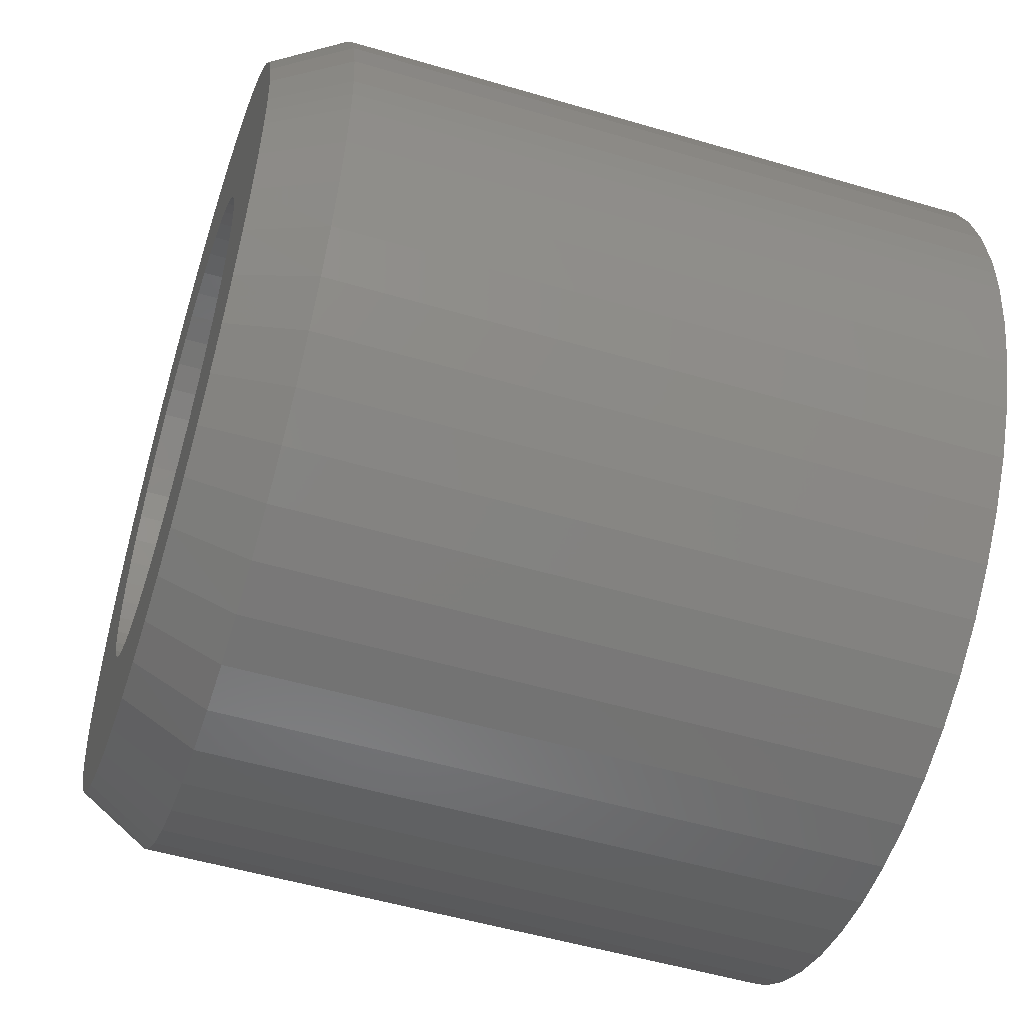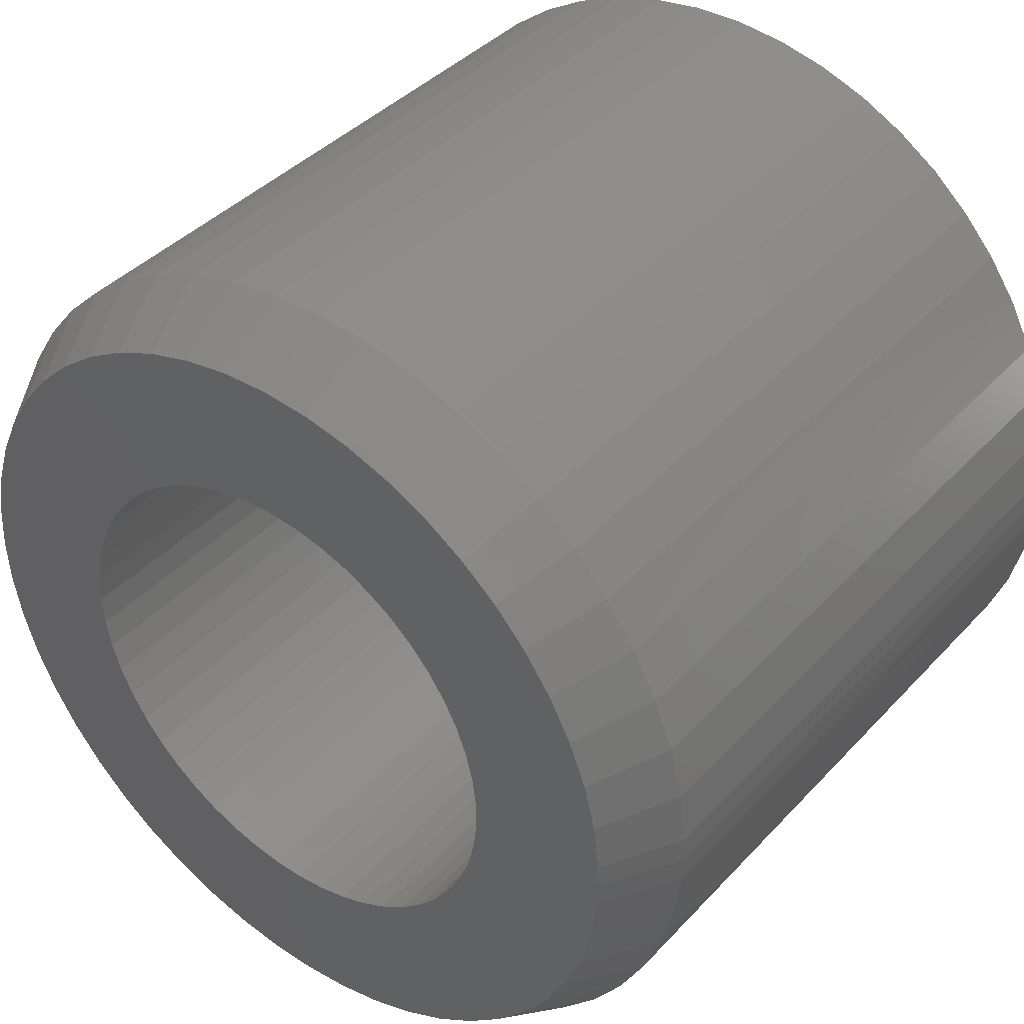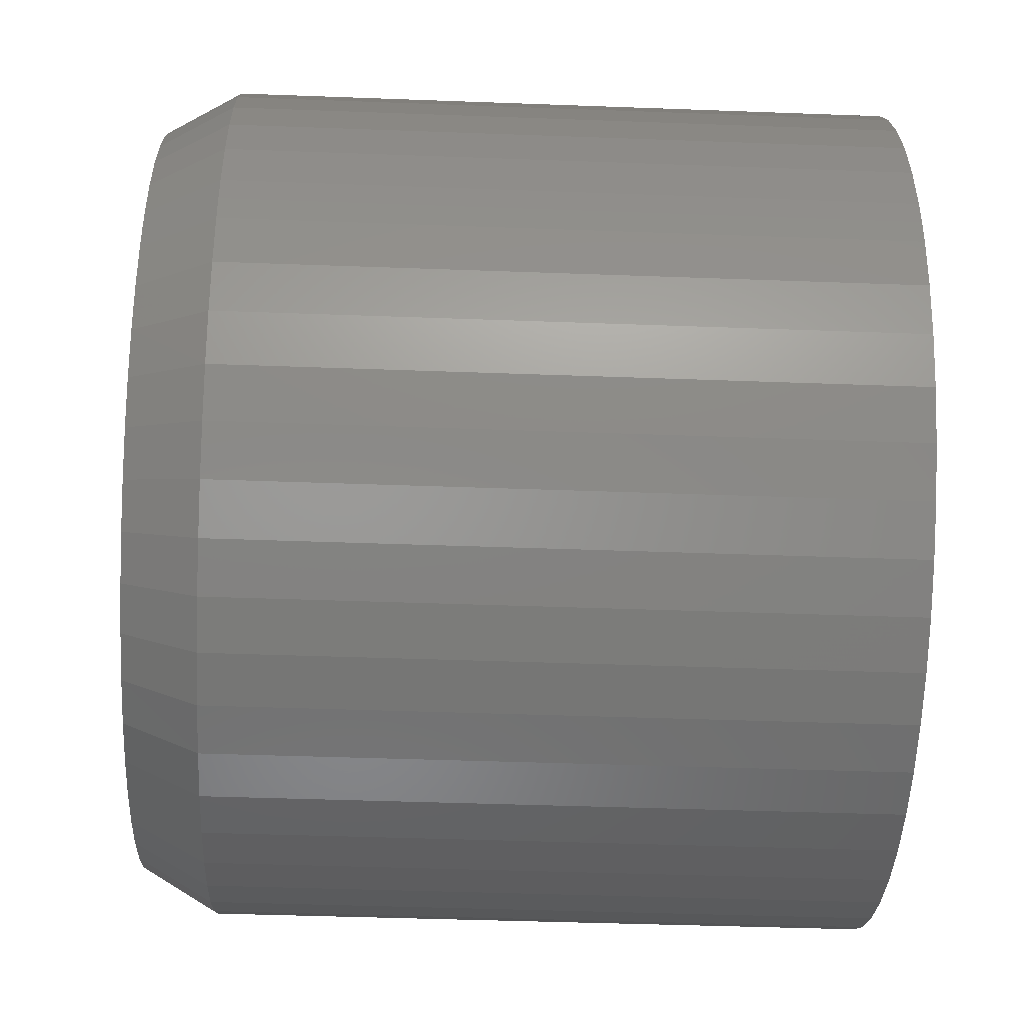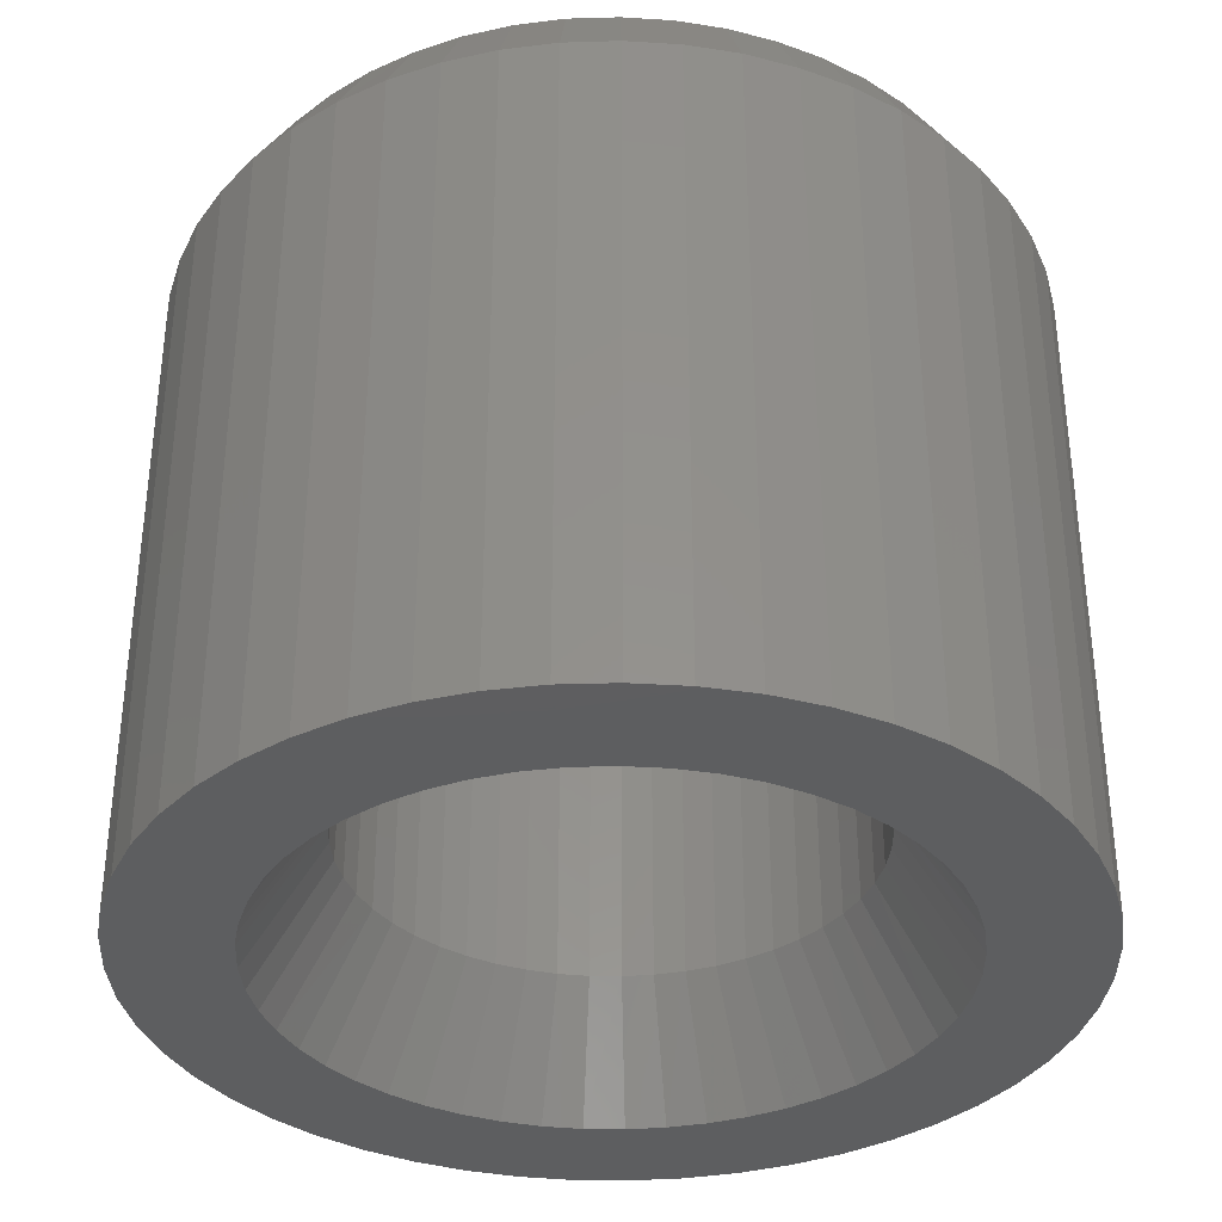
<metadata>
{"format":"stl","ext":"stl","renderer":"f3d","projection":"perspective","resolution":1024,"background":"white","views":[{"elev":-52.6,"azim":72.4,"up":"+Y"},{"elev":40.0,"azim":38.0,"up":"+Y"},{"elev":-41.6,"azim":87.4,"up":"+Y"},{"elev":-35.3,"azim":170.0,"up":"+Z"}]}
</metadata>
<code>
# stl→obj: 312 verts, 624 faces
v 1.747 -0.108 2.7
v 1.747 -0.108 0
v 1.75 0 2.7
v 1.75 0 0
v 1.747 0.108 2.7
v 1.747 0.108 0
v 1.72 0.322 2.7
v 1.72 0.322 0
v 1.668 0.531 2.7
v 1.668 0.531 0
v 1.59 0.731 2.7
v 1.59 0.731 0
v 1.488 0.921 2.7
v 1.488 0.921 0
v 1.363 1.097 2.7
v 1.363 1.097 0
v 1.218 1.256 2.7
v 1.218 1.256 0
v 1.055 1.397 2.7
v 1.055 1.397 0
v 0.875 1.516 2.7
v 0.875 1.516 0
v 0.682 1.612 2.7
v 0.682 1.612 0
v 0.479 1.683 2.7
v 0.479 1.683 0
v 0.268 1.729 2.7
v 0.268 1.729 0
v 0.054 1.749 2.7
v 0.054 1.749 0
v -0.161 1.743 2.7
v -0.161 1.743 0
v -0.374 1.709 2.7
v -0.374 1.709 0
v -0.582 1.651 2.7
v -0.582 1.651 0
v -0.78 1.567 2.7
v -0.78 1.567 0
v -0.967 1.459 2.7
v -0.967 1.459 0
v -1.139 1.329 2.7
v -1.139 1.329 0
v -1.293 1.179 2.7
v -1.293 1.179 0
v -1.428 1.011 2.7
v -1.428 1.011 0
v -1.542 0.828 2.7
v -1.542 0.828 0
v -1.632 0.632 2.7
v -1.632 0.632 0
v -1.697 0.427 2.7
v -1.697 0.427 0
v -1.737 0.215 2.7
v -1.737 0.215 0
v -1.75 0 2.7
v -1.75 0 0
v -1.737 -0.215 2.7
v -1.737 -0.215 0
v -1.697 -0.427 2.7
v -1.697 -0.427 0
v -1.632 -0.632 2.7
v -1.632 -0.632 0
v -1.542 -0.828 2.7
v -1.542 -0.828 0
v -1.428 -1.011 2.7
v -1.428 -1.011 0
v -1.293 -1.179 2.7
v -1.293 -1.179 0
v -1.139 -1.329 2.7
v -1.139 -1.329 0
v -0.967 -1.459 2.7
v -0.967 -1.459 0
v -0.78 -1.567 2.7
v -0.78 -1.567 0
v -0.582 -1.651 2.7
v -0.582 -1.651 0
v -0.374 -1.709 2.7
v -0.374 -1.709 0
v -0.161 -1.743 2.7
v -0.161 -1.743 0
v 0.054 -1.749 2.7
v 0.054 -1.749 0
v 0.268 -1.729 2.7
v 0.268 -1.729 0
v 0.479 -1.683 2.7
v 0.479 -1.683 0
v 0.682 -1.612 2.7
v 0.682 -1.612 0
v 0.875 -1.516 2.7
v 0.875 -1.516 0
v 1.055 -1.397 2.7
v 1.055 -1.397 0
v 1.218 -1.256 2.7
v 1.218 -1.256 0
v 1.363 -1.097 2.7
v 1.363 -1.097 0
v 1.488 -0.921 2.7
v 1.488 -0.921 0
v 1.59 -0.731 2.7
v 1.59 -0.731 0
v 1.668 -0.531 2.7
v 1.668 -0.531 0
v 1.72 -0.322 2.7
v 1.72 -0.322 0
v 1.574 -0.097 3
v 1.577 0 3
v 1.574 0.097 3
v 1.55 0.29 3
v 1.503 0.478 3
v 1.432 0.659 3
v 1.341 0.83 3
v 1.228 0.989 3
v 1.098 1.132 3
v 0.95 1.258 3
v 0.788 1.366 3
v 0.615 1.452 3
v 0.432 1.517 3
v 0.242 1.558 3
v 0.049 1.576 3
v -0.145 1.57 3
v -0.337 1.54 3
v -0.524 1.487 3
v -0.703 1.411 3
v -0.871 1.314 3
v -1.026 1.197 3
v -1.165 1.062 3
v -1.287 0.911 3
v -1.389 0.746 3
v -1.47 0.57 3
v -1.529 0.385 3
v -1.565 0.194 3
v -1.577 0 3
v -1.565 -0.194 3
v -1.529 -0.385 3
v -1.47 -0.57 3
v -1.389 -0.746 3
v -1.287 -0.911 3
v -1.165 -1.062 3
v -1.026 -1.197 3
v -0.871 -1.314 3
v -0.703 -1.411 3
v -0.524 -1.487 3
v -0.337 -1.54 3
v -0.145 -1.57 3
v 0.049 -1.576 3
v 0.242 -1.558 3
v 0.432 -1.517 3
v 0.615 -1.452 3
v 0.788 -1.366 3
v 0.95 -1.258 3
v 1.098 -1.132 3
v 1.228 -0.989 3
v 1.341 -0.83 3
v 1.432 -0.659 3
v 1.503 -0.478 3
v 1.55 -0.29 3
v 0.998 -0.062 3
v 1 0 3
v 0.998 0.062 3
v 0.983 0.184 3
v 0.953 0.303 3
v 0.908 0.418 3
v 0.85 0.526 3
v 0.779 0.627 3
v 0.696 0.718 3
v 0.603 0.798 3
v 0.5 0.866 3
v 0.39 0.921 3
v 0.274 0.962 3
v 0.153 0.988 3
v 0.031 1 3
v 0.983 -0.184 3
v 0.953 -0.303 3
v 0.908 -0.418 3
v 0.85 -0.526 3
v 0.779 -0.627 3
v 0.696 -0.718 3
v 0.603 -0.798 3
v 0.5 -0.866 3
v 0.39 -0.921 3
v 0.274 -0.962 3
v 0.153 -0.988 3
v 0.031 -1 3
v -0.092 -0.996 3
v -0.214 -0.977 3
v -0.332 -0.943 3
v -0.446 -0.895 3
v -0.552 -0.834 3
v -0.651 -0.759 3
v -0.739 -0.674 3
v -0.816 -0.578 3
v -0.881 -0.473 3
v -0.932 -0.361 3
v -0.97 -0.244 3
v -0.992 -0.123 3
v -1 0 3
v -0.992 0.123 3
v -0.97 0.244 3
v -0.932 0.361 3
v -0.881 0.473 3
v -0.816 0.578 3
v -0.739 0.674 3
v -0.651 0.759 3
v -0.552 0.834 3
v -0.446 0.895 3
v -0.332 0.943 3
v -0.214 0.977 3
v -0.092 0.996 3
v 0.998 -0.062 0.5
v 1 0 0.5
v 0.998 0.062 0.5
v 0.983 0.184 0.5
v 0.953 0.303 0.5
v 0.908 0.418 0.5
v 0.85 0.526 0.5
v 0.779 0.627 0.5
v 0.696 0.718 0.5
v 0.603 0.798 0.5
v 0.5 0.866 0.5
v 0.39 0.921 0.5
v 0.274 0.962 0.5
v 0.153 0.988 0.5
v 0.031 1 0.5
v -0.092 0.996 0.5
v -0.214 0.977 0.5
v -0.332 0.943 0.5
v -0.446 0.895 0.5
v -0.552 0.834 0.5
v -0.651 0.759 0.5
v -0.739 0.674 0.5
v -0.816 0.578 0.5
v -0.881 0.473 0.5
v -0.932 0.361 0.5
v -0.97 0.244 0.5
v -0.992 0.123 0.5
v -1 0 0.5
v -0.992 -0.123 0.5
v -0.97 -0.244 0.5
v -0.932 -0.361 0.5
v -0.881 -0.473 0.5
v -0.816 -0.578 0.5
v -0.739 -0.674 0.5
v -0.651 -0.759 0.5
v -0.552 -0.834 0.5
v -0.446 -0.895 0.5
v -0.332 -0.943 0.5
v -0.214 -0.977 0.5
v -0.092 -0.996 0.5
v 0.031 -1 0.5
v 0.153 -0.988 0.5
v 0.274 -0.962 0.5
v 0.39 -0.921 0.5
v 0.5 -0.866 0.5
v 0.603 -0.798 0.5
v 0.696 -0.718 0.5
v 0.779 -0.627 0.5
v 0.85 -0.526 0.5
v 0.908 -0.418 0.5
v 0.953 -0.303 0.5
v 0.983 -0.184 0.5
v 1.286 -0.079 0
v 1.289 0 0
v 1.286 0.079 0
v 1.267 0.237 0
v 1.228 0.391 0
v 1.171 0.539 0
v 1.096 0.678 0
v 1.004 0.808 0
v 0.897 0.925 0
v 0.777 1.028 0
v 0.644 1.116 0
v 0.502 1.187 0
v 0.353 1.239 0
v 0.198 1.273 0
v 0.04 1.288 0
v -0.119 1.283 0
v -0.276 1.259 0
v -0.428 1.215 0
v -0.574 1.154 0
v -0.712 1.074 0
v -0.838 0.979 0
v -0.952 0.868 0
v -1.052 0.745 0
v -1.135 0.61 0
v -1.202 0.466 0
v -1.25 0.314 0
v -1.279 0.158 0
v -1.289 0 0
v -1.279 -0.158 0
v -1.25 -0.314 0
v -1.202 -0.466 0
v -1.135 -0.61 0
v -1.052 -0.745 0
v -0.952 -0.868 0
v -0.838 -0.979 0
v -0.712 -1.074 0
v -0.574 -1.154 0
v -0.428 -1.215 0
v -0.276 -1.259 0
v -0.119 -1.283 0
v 0.04 -1.288 0
v 0.198 -1.273 0
v 0.353 -1.239 0
v 0.502 -1.187 0
v 0.644 -1.116 0
v 0.777 -1.028 0
v 0.897 -0.925 0
v 1.004 -0.808 0
v 1.096 -0.678 0
v 1.171 -0.539 0
v 1.228 -0.391 0
v 1.267 -0.237 0
f 1 2 3
f 3 2 4
f 3 4 5
f 5 4 6
f 5 6 7
f 7 6 8
f 7 8 9
f 9 8 10
f 9 10 11
f 11 10 12
f 11 12 13
f 13 12 14
f 13 14 15
f 15 14 16
f 15 16 17
f 17 16 18
f 17 18 19
f 19 18 20
f 19 20 21
f 21 20 22
f 21 22 23
f 23 22 24
f 23 24 25
f 25 24 26
f 25 26 27
f 27 26 28
f 27 28 29
f 29 28 30
f 29 30 31
f 31 30 32
f 31 32 33
f 33 32 34
f 33 34 35
f 35 34 36
f 35 36 37
f 37 36 38
f 37 38 39
f 39 38 40
f 39 40 41
f 41 40 42
f 41 42 43
f 43 42 44
f 43 44 45
f 45 44 46
f 45 46 47
f 47 46 48
f 47 48 49
f 49 48 50
f 49 50 51
f 51 50 52
f 51 52 53
f 53 52 54
f 53 54 55
f 55 54 56
f 55 56 57
f 57 56 58
f 57 58 59
f 59 58 60
f 59 60 61
f 61 60 62
f 61 62 63
f 63 62 64
f 63 64 65
f 65 64 66
f 65 66 67
f 67 66 68
f 67 68 69
f 69 68 70
f 69 70 71
f 71 70 72
f 71 72 73
f 73 72 74
f 73 74 75
f 75 74 76
f 75 76 77
f 77 76 78
f 77 78 79
f 79 78 80
f 79 80 81
f 81 80 82
f 81 82 83
f 83 82 84
f 83 84 85
f 85 84 86
f 85 86 87
f 87 86 88
f 87 88 89
f 89 88 90
f 89 90 91
f 91 90 92
f 91 92 93
f 93 92 94
f 93 94 95
f 95 94 96
f 95 96 97
f 97 96 98
f 97 98 99
f 99 98 100
f 99 100 101
f 101 100 102
f 101 102 103
f 103 102 104
f 103 104 1
f 1 104 2
f 105 1 106
f 106 1 3
f 106 3 107
f 107 3 5
f 107 5 108
f 108 5 7
f 108 7 109
f 109 7 9
f 109 9 110
f 110 9 11
f 110 11 111
f 111 11 13
f 111 13 112
f 112 13 15
f 112 15 113
f 113 15 17
f 113 17 114
f 114 17 19
f 114 19 115
f 115 19 21
f 115 21 116
f 116 21 23
f 116 23 117
f 117 23 25
f 117 25 118
f 118 25 27
f 118 27 119
f 119 27 29
f 119 29 120
f 120 29 31
f 120 31 121
f 121 31 33
f 121 33 122
f 122 33 35
f 122 35 123
f 123 35 37
f 123 37 124
f 124 37 39
f 124 39 125
f 125 39 41
f 125 41 126
f 126 41 43
f 126 43 127
f 127 43 45
f 127 45 128
f 128 45 47
f 128 47 129
f 129 47 49
f 129 49 130
f 130 49 51
f 130 51 131
f 131 51 53
f 131 53 132
f 132 53 55
f 132 55 133
f 133 55 57
f 133 57 134
f 134 57 59
f 134 59 135
f 135 59 61
f 135 61 136
f 136 61 63
f 136 63 137
f 137 63 65
f 137 65 138
f 138 65 67
f 138 67 139
f 139 67 69
f 139 69 140
f 140 69 71
f 140 71 141
f 141 71 73
f 141 73 142
f 142 73 75
f 142 75 143
f 143 75 77
f 143 77 144
f 144 77 79
f 144 79 145
f 145 79 81
f 145 81 146
f 146 81 83
f 146 83 147
f 147 83 85
f 147 85 148
f 148 85 87
f 148 87 149
f 149 87 89
f 149 89 150
f 150 89 91
f 150 91 151
f 151 91 93
f 151 93 152
f 152 93 95
f 152 95 153
f 153 95 97
f 153 97 154
f 154 97 99
f 154 99 155
f 155 99 101
f 155 101 156
f 156 101 103
f 156 103 105
f 105 103 1
f 157 105 158
f 158 105 106
f 158 106 159
f 159 106 107
f 159 107 160
f 160 107 108
f 160 108 161
f 161 108 109
f 161 109 162
f 162 109 110
f 162 110 163
f 163 110 111
f 163 111 164
f 164 111 112
f 164 112 165
f 165 112 113
f 165 113 166
f 166 113 114
f 166 114 167
f 167 114 115
f 167 115 168
f 168 115 116
f 168 116 169
f 169 116 117
f 169 117 170
f 170 117 118
f 170 118 171
f 171 118 119
f 171 119 120
f 157 172 105
f 105 172 156
f 172 173 156
f 156 173 155
f 173 174 155
f 155 174 154
f 174 175 154
f 154 175 153
f 175 176 153
f 153 176 152
f 176 177 152
f 152 177 151
f 177 178 151
f 151 178 150
f 178 179 150
f 150 179 149
f 179 180 149
f 149 180 148
f 180 181 148
f 148 181 147
f 181 182 147
f 147 182 146
f 182 183 146
f 146 183 145
f 145 183 144
f 144 183 184
f 144 184 143
f 143 184 185
f 143 185 142
f 142 185 186
f 142 186 141
f 141 186 187
f 141 187 140
f 140 187 188
f 140 188 139
f 139 188 189
f 139 189 138
f 138 189 190
f 138 190 137
f 137 190 191
f 137 191 136
f 136 191 192
f 136 192 135
f 135 192 193
f 135 193 134
f 134 193 194
f 134 194 133
f 133 194 195
f 133 195 132
f 132 195 196
f 132 196 197
f 132 197 131
f 131 197 198
f 131 198 130
f 130 198 199
f 130 199 129
f 129 199 200
f 129 200 128
f 128 200 201
f 128 201 127
f 127 201 202
f 127 202 126
f 126 202 203
f 126 203 125
f 125 203 204
f 125 204 124
f 124 204 205
f 124 205 123
f 123 205 206
f 123 206 122
f 122 206 207
f 122 207 121
f 121 207 208
f 121 208 120
f 120 208 171
f 209 157 210
f 210 157 158
f 210 158 211
f 211 158 159
f 211 159 212
f 212 159 160
f 212 160 213
f 213 160 161
f 213 161 214
f 214 161 162
f 214 162 215
f 215 162 163
f 215 163 216
f 216 163 164
f 216 164 217
f 217 164 165
f 217 165 218
f 218 165 166
f 218 166 219
f 219 166 167
f 219 167 220
f 220 167 168
f 220 168 221
f 221 168 169
f 221 169 222
f 222 169 170
f 222 170 223
f 223 170 171
f 223 171 224
f 224 171 208
f 224 208 225
f 225 208 207
f 225 207 226
f 226 207 206
f 226 206 227
f 227 206 205
f 227 205 228
f 228 205 204
f 228 204 229
f 229 204 203
f 229 203 230
f 230 203 202
f 230 202 231
f 231 202 201
f 231 201 232
f 232 201 200
f 232 200 233
f 233 200 199
f 233 199 234
f 234 199 198
f 234 198 235
f 235 198 197
f 235 197 236
f 236 197 196
f 236 196 237
f 237 196 195
f 237 195 238
f 238 195 194
f 238 194 239
f 239 194 193
f 239 193 240
f 240 193 192
f 240 192 241
f 241 192 191
f 241 191 242
f 242 191 190
f 242 190 243
f 243 190 189
f 243 189 244
f 244 189 188
f 244 188 245
f 245 188 187
f 245 187 246
f 246 187 186
f 246 186 247
f 247 186 185
f 247 185 248
f 248 185 184
f 248 184 249
f 249 184 183
f 249 183 250
f 250 183 182
f 250 182 251
f 251 182 181
f 251 181 252
f 252 181 180
f 252 180 253
f 253 180 179
f 253 179 254
f 254 179 178
f 254 178 255
f 255 178 177
f 255 177 256
f 256 177 176
f 256 176 257
f 257 176 175
f 257 175 258
f 258 175 174
f 258 174 259
f 259 174 173
f 259 173 260
f 260 173 172
f 260 172 209
f 209 172 157
f 261 209 262
f 262 209 210
f 262 210 263
f 263 210 211
f 263 211 264
f 264 211 212
f 264 212 265
f 265 212 213
f 265 213 266
f 266 213 214
f 266 214 267
f 267 214 215
f 267 215 268
f 268 215 216
f 268 216 269
f 269 216 217
f 269 217 270
f 270 217 218
f 270 218 271
f 271 218 219
f 271 219 272
f 272 219 220
f 272 220 273
f 273 220 221
f 273 221 274
f 274 221 222
f 274 222 275
f 275 222 223
f 275 223 276
f 276 223 224
f 276 224 277
f 277 224 225
f 277 225 278
f 278 225 226
f 278 226 279
f 279 226 227
f 279 227 280
f 280 227 228
f 280 228 281
f 281 228 229
f 281 229 282
f 282 229 230
f 282 230 283
f 283 230 231
f 283 231 284
f 284 231 232
f 284 232 285
f 285 232 233
f 285 233 286
f 286 233 234
f 286 234 287
f 287 234 235
f 287 235 288
f 288 235 236
f 288 236 289
f 289 236 237
f 289 237 290
f 290 237 238
f 290 238 291
f 291 238 239
f 291 239 292
f 292 239 240
f 292 240 293
f 293 240 241
f 293 241 294
f 294 241 242
f 294 242 295
f 295 242 243
f 295 243 296
f 296 243 244
f 296 244 297
f 297 244 245
f 297 245 298
f 298 245 246
f 298 246 299
f 299 246 247
f 299 247 300
f 300 247 248
f 300 248 301
f 301 248 249
f 301 249 302
f 302 249 250
f 302 250 303
f 303 250 251
f 303 251 304
f 304 251 252
f 304 252 305
f 305 252 253
f 305 253 306
f 306 253 254
f 306 254 307
f 307 254 255
f 307 255 308
f 308 255 256
f 308 256 309
f 309 256 257
f 309 257 310
f 310 257 258
f 310 258 311
f 311 258 259
f 311 259 312
f 312 259 260
f 312 260 261
f 261 260 209
f 82 301 84
f 84 301 302
f 84 302 86
f 86 302 303
f 86 303 88
f 88 303 304
f 88 304 90
f 90 304 305
f 90 305 92
f 92 305 306
f 92 306 94
f 94 306 307
f 94 307 96
f 96 307 308
f 96 308 98
f 98 308 309
f 98 309 100
f 100 309 310
f 100 310 102
f 102 310 311
f 102 311 104
f 104 311 312
f 104 312 2
f 2 312 261
f 2 261 4
f 4 261 262
f 4 262 263
f 82 80 301
f 301 80 300
f 80 78 300
f 300 78 299
f 78 76 299
f 299 76 298
f 76 74 298
f 298 74 297
f 74 72 297
f 297 72 296
f 72 70 296
f 296 70 295
f 70 68 295
f 295 68 294
f 68 66 294
f 294 66 293
f 66 64 293
f 293 64 292
f 64 62 292
f 292 62 291
f 62 60 291
f 291 60 290
f 60 58 290
f 290 58 289
f 289 58 288
f 288 58 56
f 288 56 287
f 287 56 54
f 287 54 286
f 286 54 52
f 286 52 285
f 285 52 50
f 285 50 284
f 284 50 48
f 284 48 283
f 283 48 46
f 283 46 282
f 282 46 44
f 282 44 281
f 281 44 42
f 281 42 280
f 280 42 40
f 280 40 279
f 279 40 38
f 279 38 278
f 278 38 36
f 278 36 277
f 277 36 34
f 277 34 276
f 276 34 32
f 276 32 275
f 275 32 30
f 275 30 28
f 275 28 274
f 274 28 26
f 274 26 273
f 273 26 24
f 273 24 272
f 272 24 22
f 272 22 271
f 271 22 20
f 271 20 270
f 270 20 18
f 270 18 269
f 269 18 16
f 269 16 268
f 268 16 14
f 268 14 267
f 267 14 12
f 267 12 266
f 266 12 10
f 266 10 265
f 265 10 8
f 265 8 264
f 264 8 6
f 264 6 263
f 263 6 4

</code>
